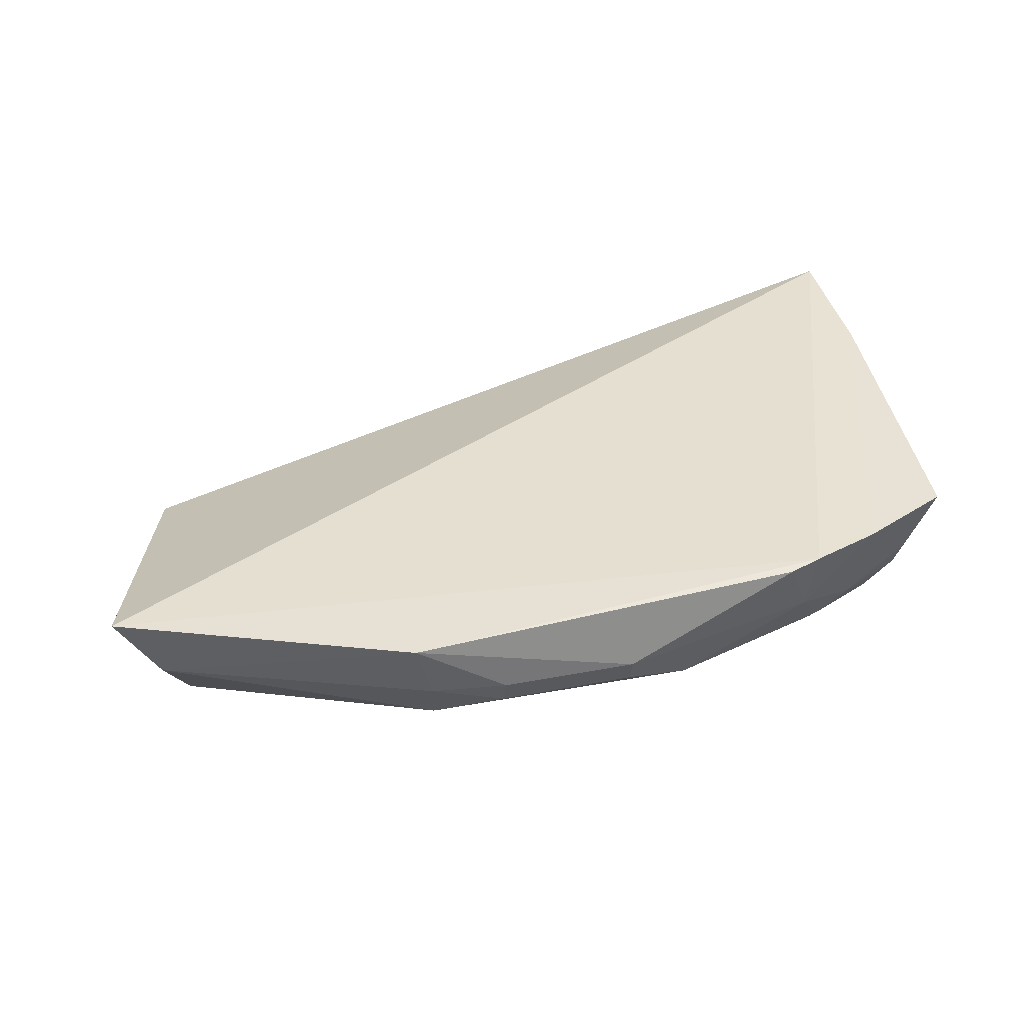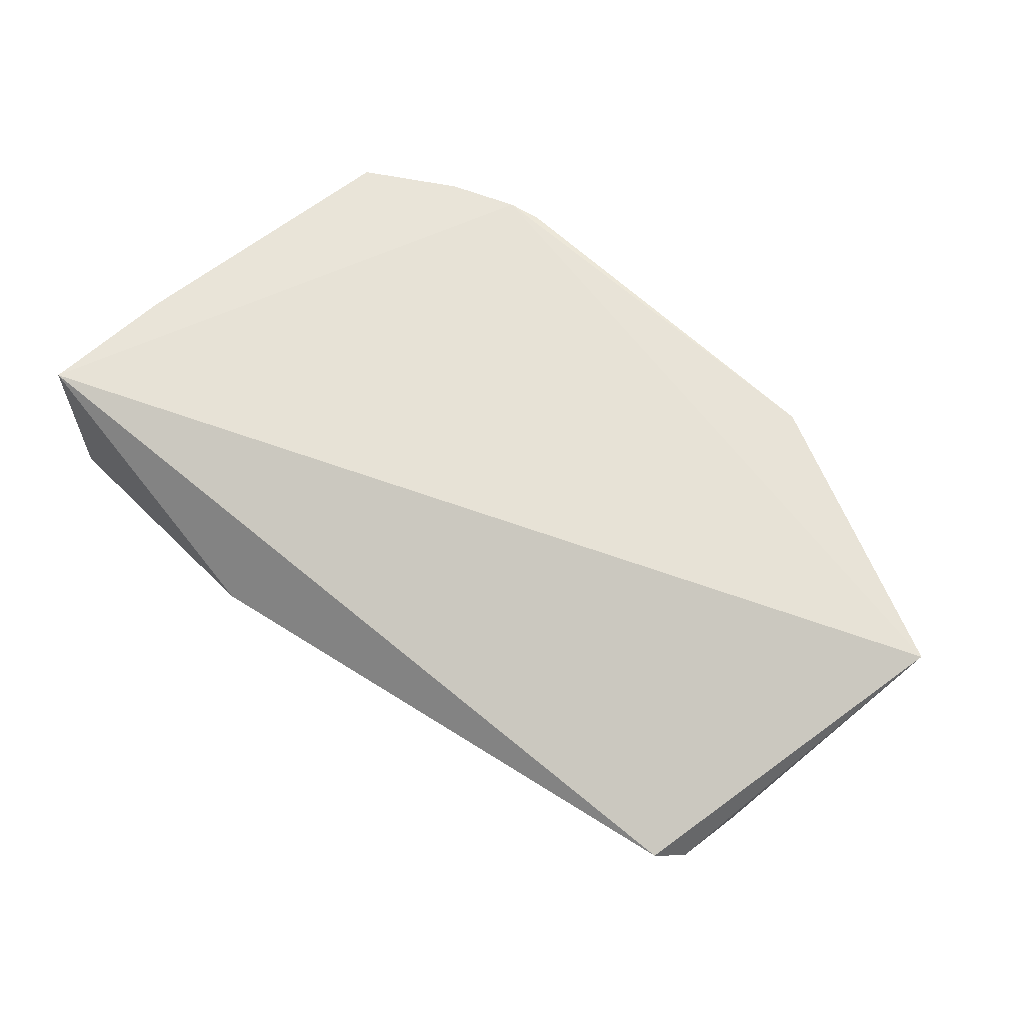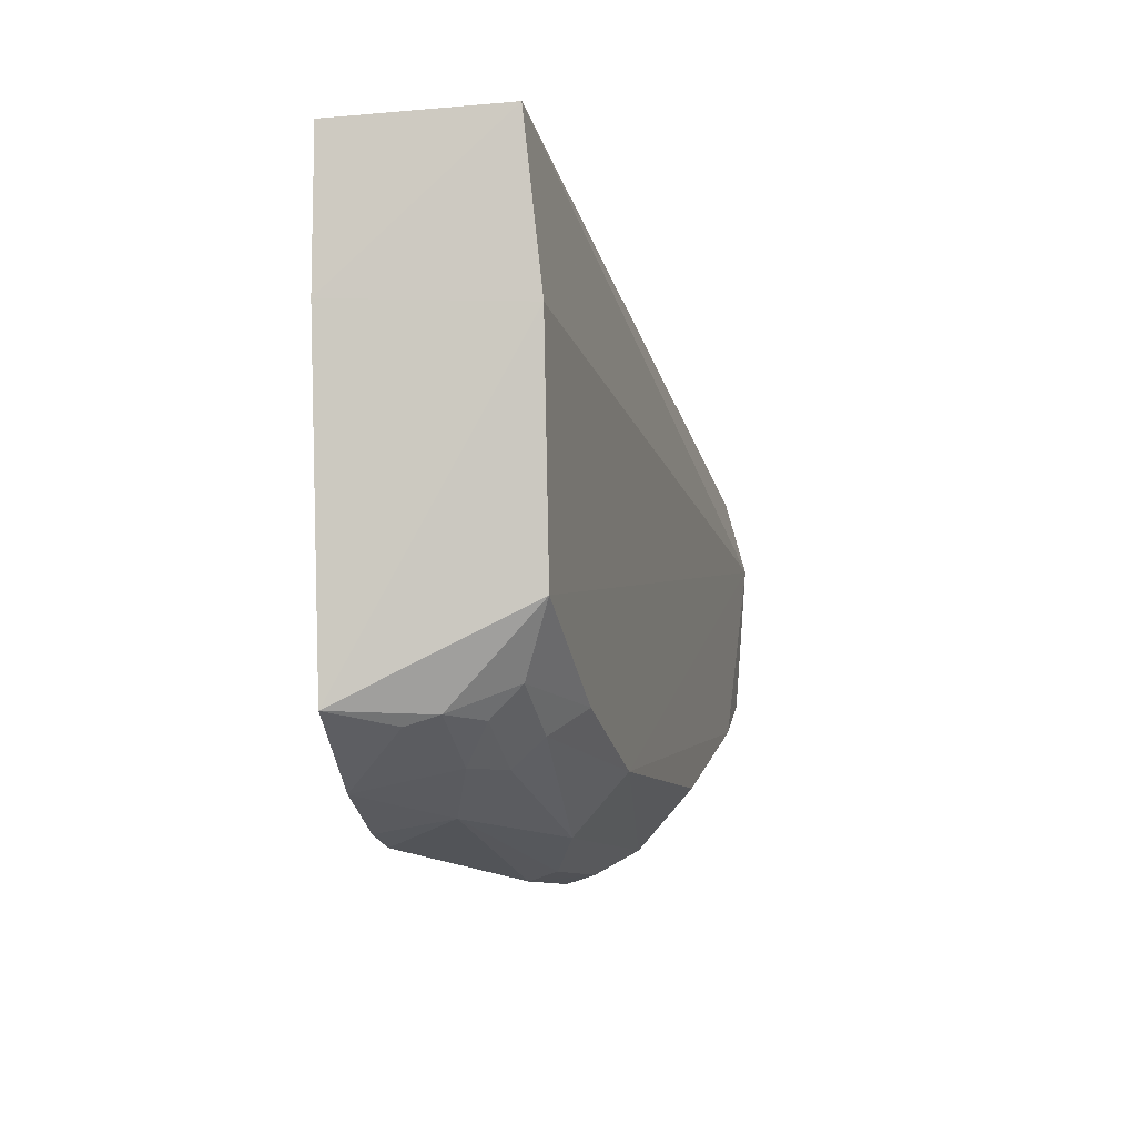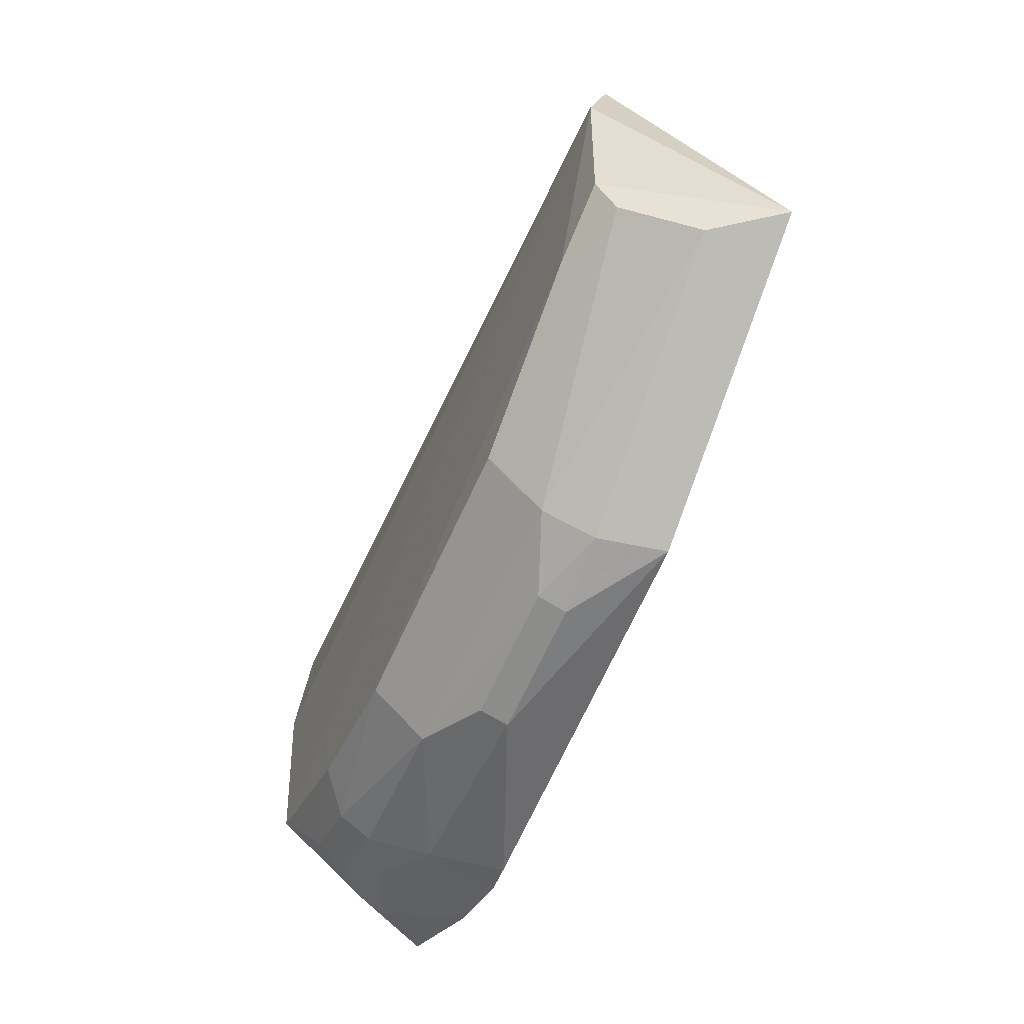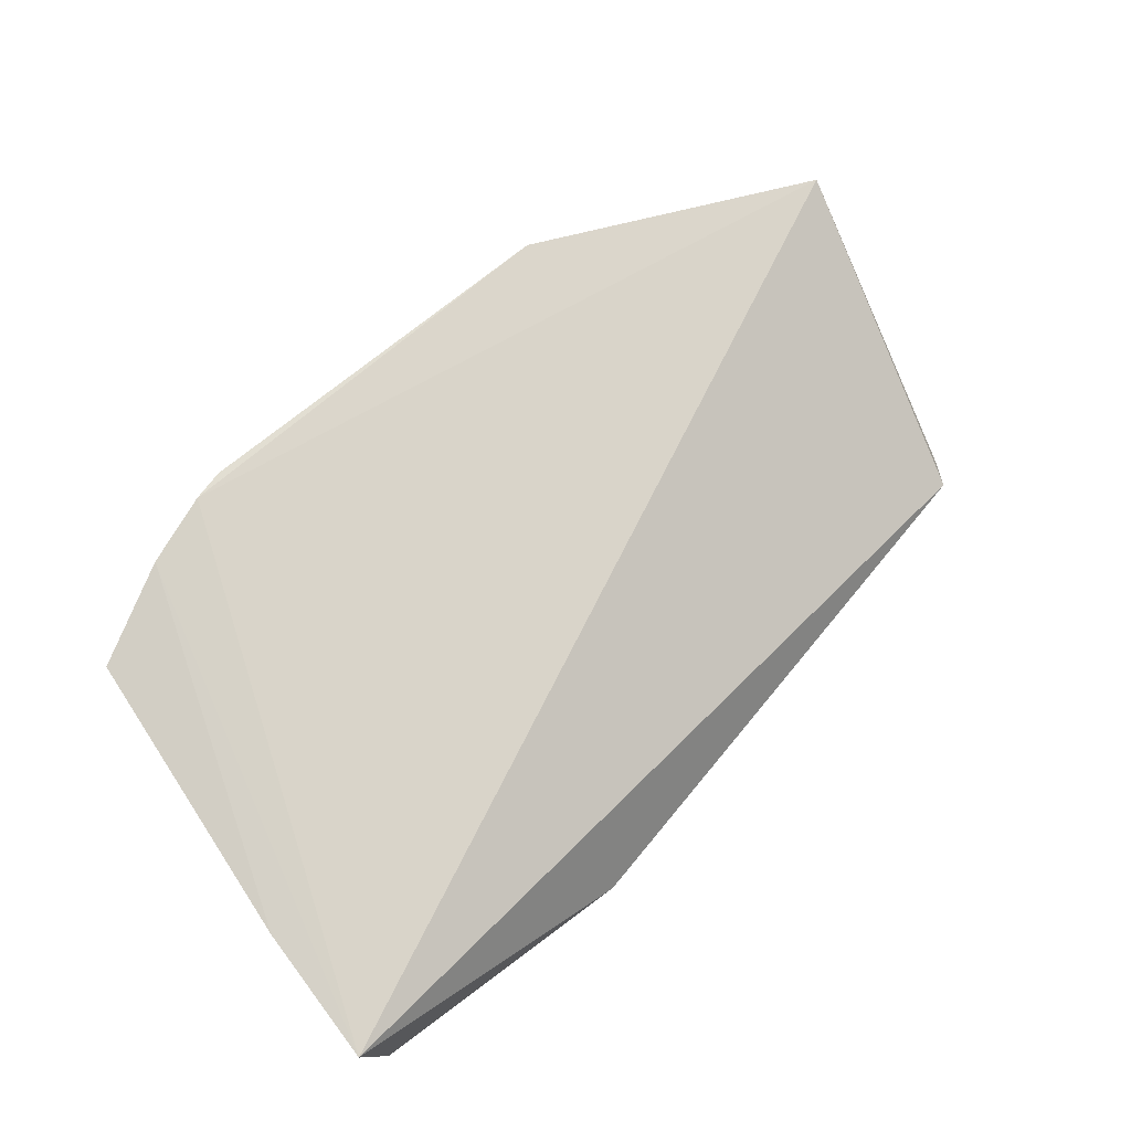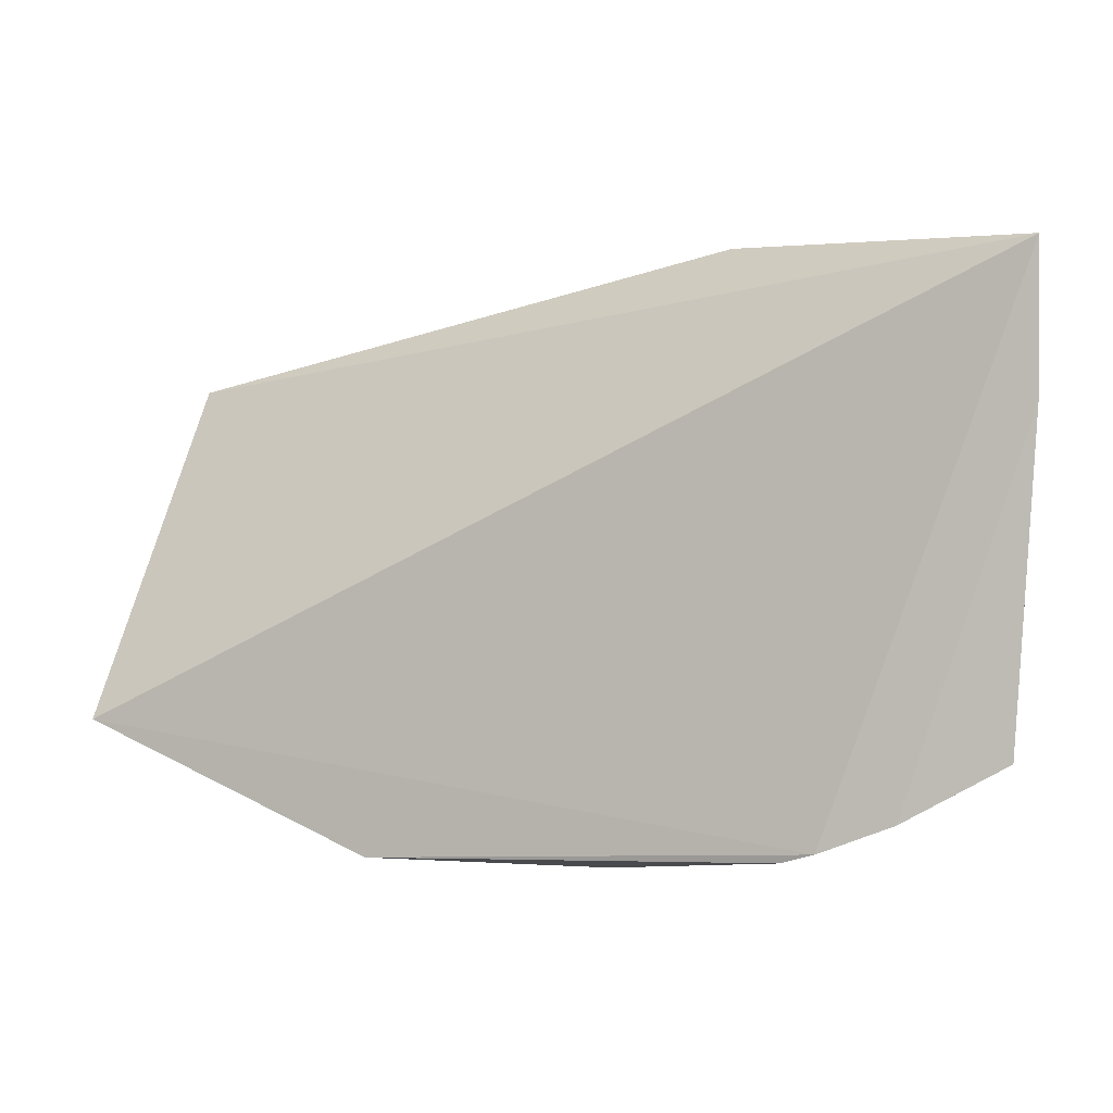
<metadata>
{"format":"obj","ext":"obj","renderer":"f3d","projection":"perspective","resolution":1024,"background":"white","views":[{"elev":39.9,"azim":-13.3,"up":"+Z"},{"elev":60.3,"azim":-134.1,"up":"+Z"},{"elev":-9.4,"azim":104.4,"up":"+Y"},{"elev":-60.6,"azim":-113.5,"up":"+Y"},{"elev":75.1,"azim":142.8,"up":"+Z"},{"elev":1.3,"azim":17.0,"up":"+Y"}]}
</metadata>
<code>
v 0.03259 -0.01875 0.01408
v 0.03114 -0.05141 0.01376
v 0.03077 -0.02957 0.001437
v -0.02949 -0.03482 0.001159
v -0.03287 -0.05049 0.01289
v 0.009251 -0.05329 0.001752
v 0.03155 -0.01844 0.002491
v 0.01897 -0.05741 0.0149
v -0.02795 -0.02716 0.004189
v 0.02882 -0.04528 0.001625
v -0.02311 -0.04801 0.001517
v 0.03259 -0.02899 0.01408
v -0.005495 -0.05969 0.009495
v -0.02925 -0.02932 0.002634
v 0.01137 -0.01803 0.005056
v 0.02101 -0.05399 0.005944
v -0.02806 -0.04558 0.001743
v 0.02404 -0.05541 0.01462
v -0.01194 -0.05917 0.01374
v -0.01056 -0.05302 0.00182
v -0.0298 -0.05109 0.008294
v 0.02128 -0.05215 0.00378
v 0.00907 -0.05728 0.005382
v 0.02819 -0.05148 0.007785
v 0.01867 -0.05655 0.009807
v 0.004085 -0.05977 0.009544
v -0.01049 -0.05726 0.005597
v -0.02798 -0.04805 0.003216
v 0.01904 -0.05034 0.001745
v 0.02852 -0.05214 0.009919
v 0.02617 -0.04968 0.003726
v 0.02338 -0.05402 0.007862
v 0.01668 -0.0581 0.01468
v -0.005538 -0.05909 0.007527
v 0.004099 -0.05915 0.007605
v -0.01078 -0.05876 0.009203
v 0.02587 -0.05165 0.005855
f 7 3 4
f 8 1 5
f 9 5 1
f 10 3 2
f 10 6 4
f 10 4 3
f 11 4 6
f 12 7 1
f 12 2 3
f 12 3 7
f 14 4 5
f 14 5 9
f 14 7 4
f 15 9 1
f 15 1 7
f 15 14 9
f 15 7 14
f 17 5 4
f 17 4 11
f 18 2 12
f 18 12 1
f 18 1 8
f 19 8 5
f 20 11 6
f 21 19 5
f 23 22 16
f 23 6 22
f 24 10 2
f 25 18 8
f 25 23 16
f 26 19 13
f 27 20 6
f 27 6 23
f 27 11 20
f 28 17 11
f 28 27 21
f 28 11 27
f 28 21 5
f 28 5 17
f 29 22 6
f 29 6 10
f 30 24 2
f 30 2 18
f 31 10 24
f 31 29 10
f 31 22 29
f 32 25 16
f 32 24 30
f 32 30 18
f 32 18 25
f 33 8 19
f 33 19 26
f 33 26 25
f 33 25 8
f 34 26 13
f 34 27 23
f 35 23 25
f 35 25 26
f 35 34 23
f 35 26 34
f 36 13 19
f 36 19 21
f 36 21 27
f 36 34 13
f 36 27 34
f 37 31 24
f 37 16 22
f 37 22 31
f 37 32 16
f 37 24 32

</code>
